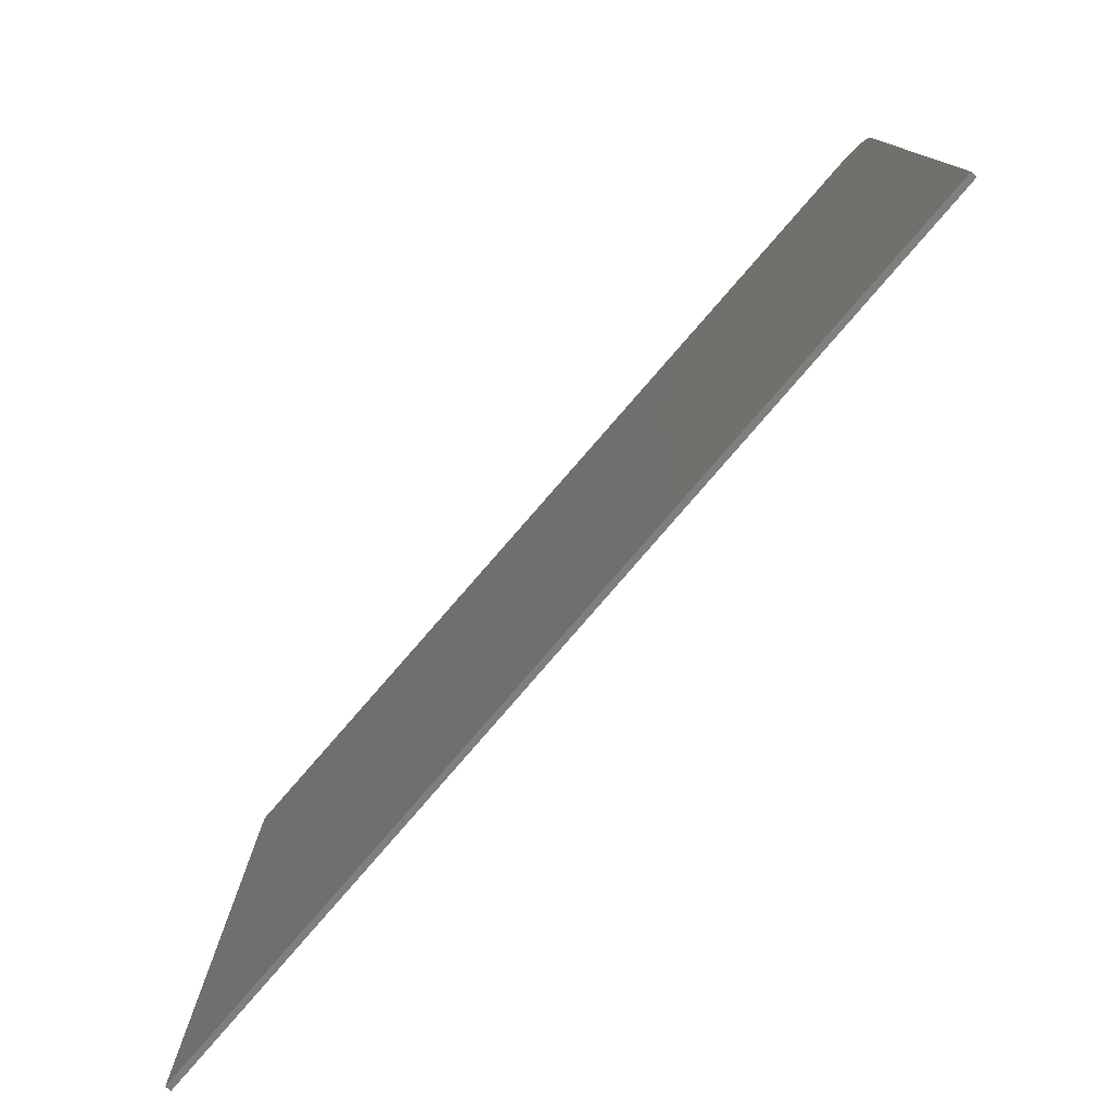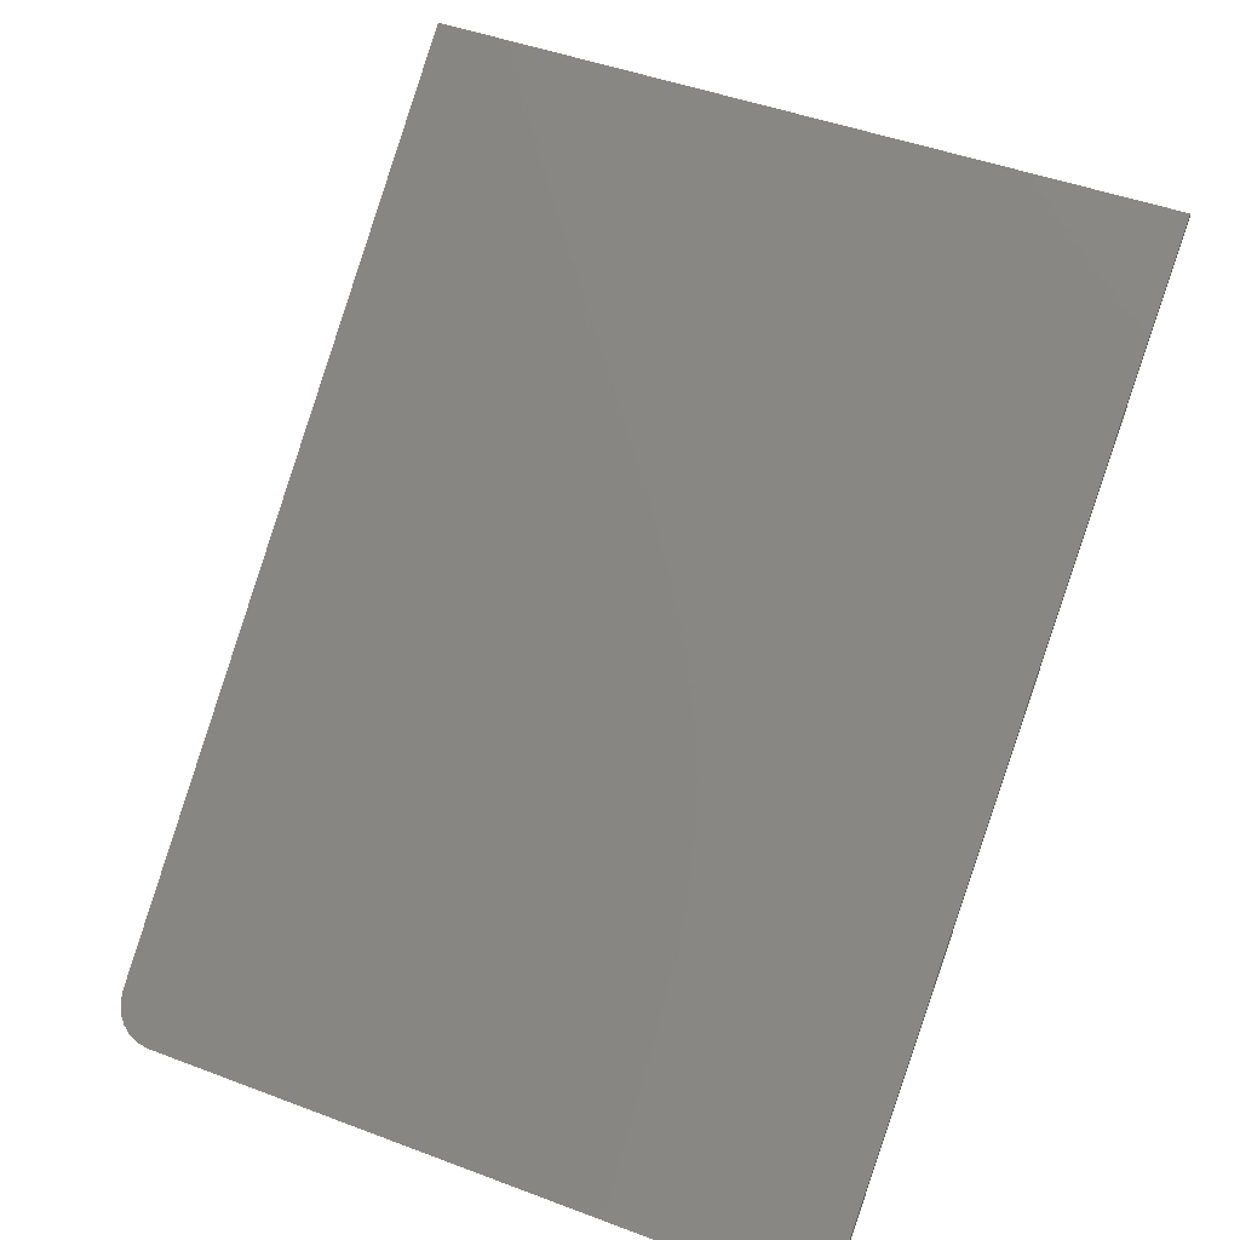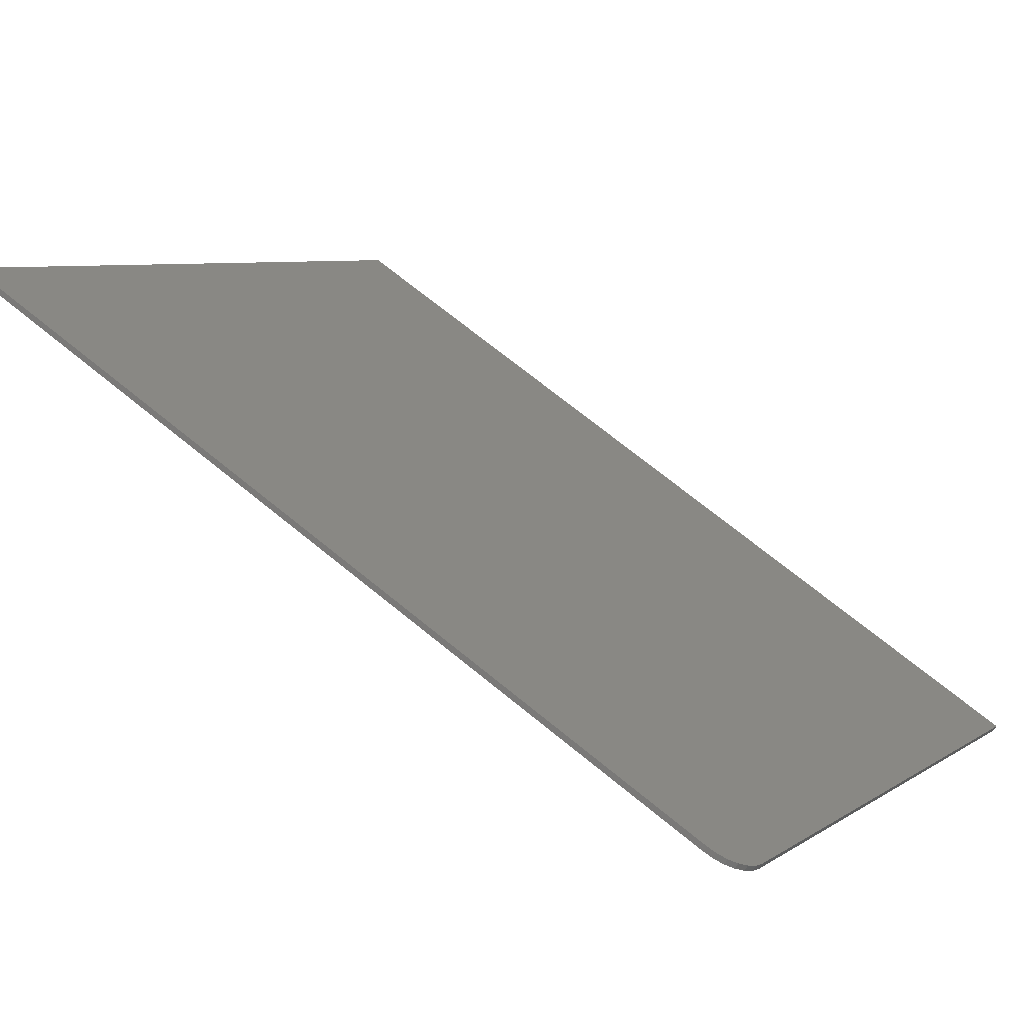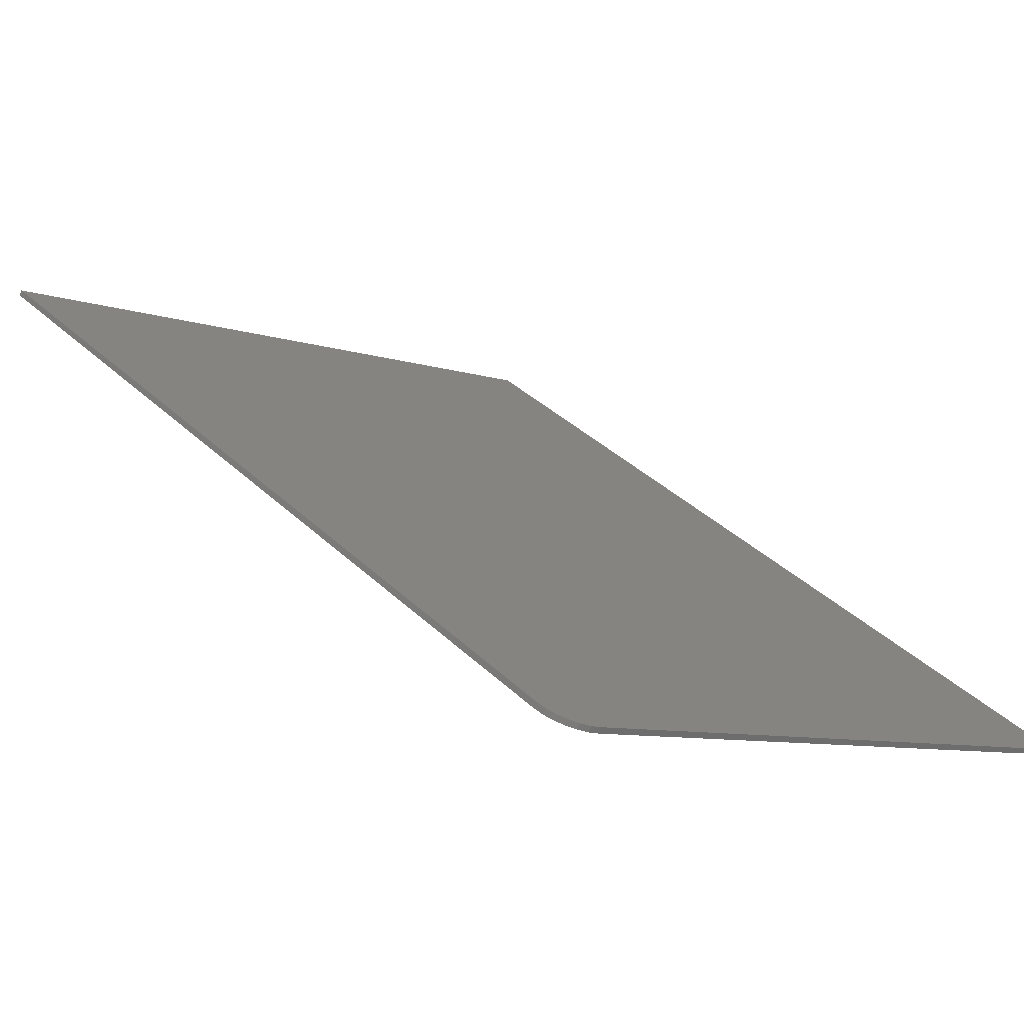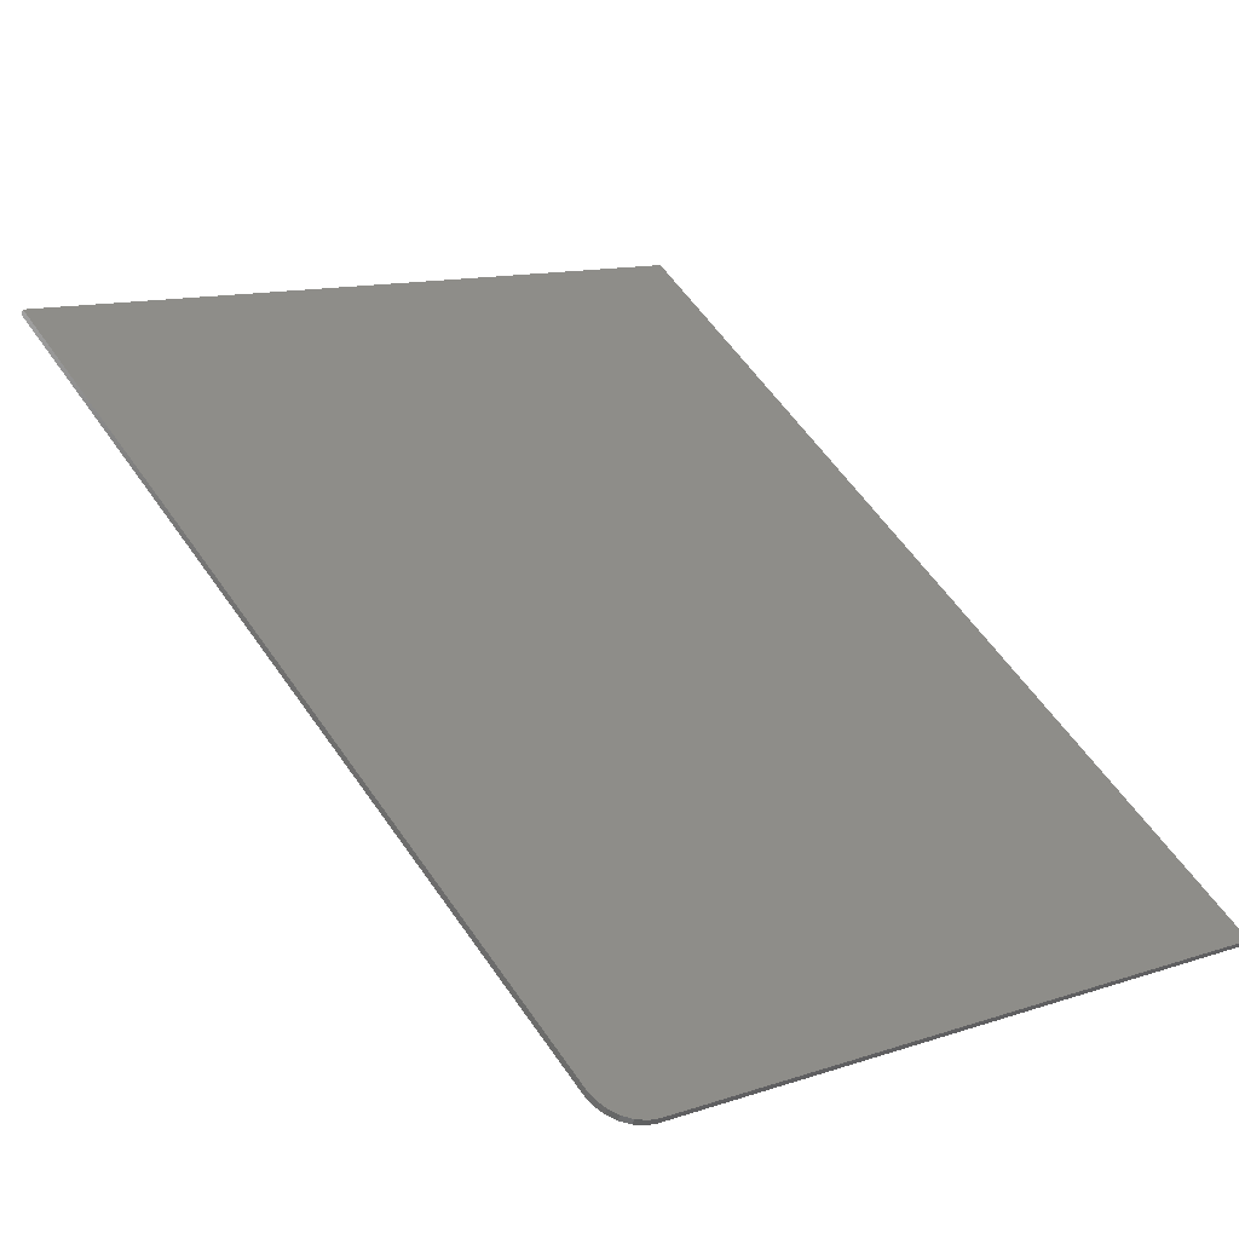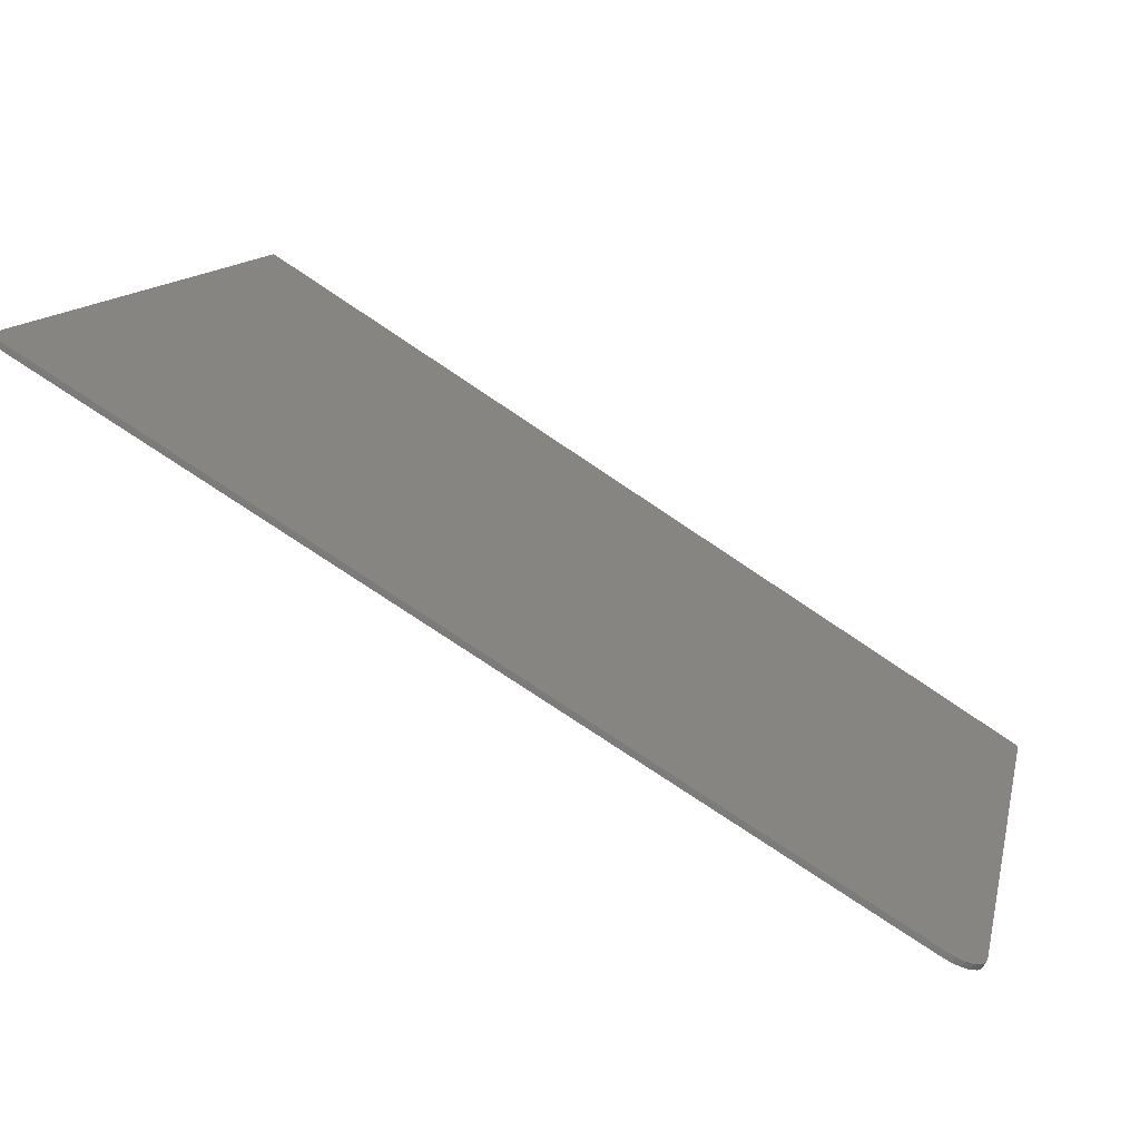
<metadata>
{"format":"stl","ext":"stl","renderer":"f3d","projection":"perspective","resolution":1024,"background":"white","views":[{"elev":-78.3,"azim":-162.3,"up":"+Y"},{"elev":47.5,"azim":-67.0,"up":"+Z"},{"elev":7.2,"azim":-149.3,"up":"+Z"},{"elev":-8.6,"azim":-131.7,"up":"+Z"},{"elev":12.8,"azim":-126.6,"up":"+Z"},{"elev":12.6,"azim":-167.7,"up":"+Z"}]}
</metadata>
<code>
# stl→obj: 20 verts, 36 faces
v 1.172e+04 598.5 4138
v 1.172e+04 0 4138
v 1.106e+04 560 3729
v 1.104e+04 0 3712
v 1.104e+04 525.5 3712
v 1.104e+04 534.1 3713
v 1.104e+04 542.3 3714
v 1.104e+04 549.3 3717
v 1.105e+04 554.9 3721
v 1.106e+04 558.5 3725
v 1.106e+04 559.9 3734
v 1.172e+04 598.4 4142
v 1.172e+04 0 4142
v 1.103e+04 0 3716
v 1.103e+04 525.3 3716
v 1.105e+04 558.4 3729
v 1.105e+04 554.7 3725
v 1.104e+04 549.2 3721
v 1.104e+04 542.1 3719
v 1.103e+04 534 3717
f 1 2 3
f 3 2 4
f 5 3 4
f 5 6 3
f 3 6 7
f 8 3 7
f 8 9 3
f 3 9 10
f 11 12 3
f 3 12 1
f 13 2 12
f 12 2 1
f 14 4 13
f 13 4 2
f 5 4 15
f 15 4 14
f 3 10 11
f 11 10 16
f 16 10 9
f 17 9 8
f 18 8 7
f 19 7 6
f 20 6 5
f 15 20 5
f 20 19 6
f 19 18 7
f 18 17 8
f 17 16 9
f 12 11 13
f 13 11 14
f 14 11 15
f 15 11 20
f 20 11 19
f 19 11 18
f 18 11 17
f 17 11 16

</code>
